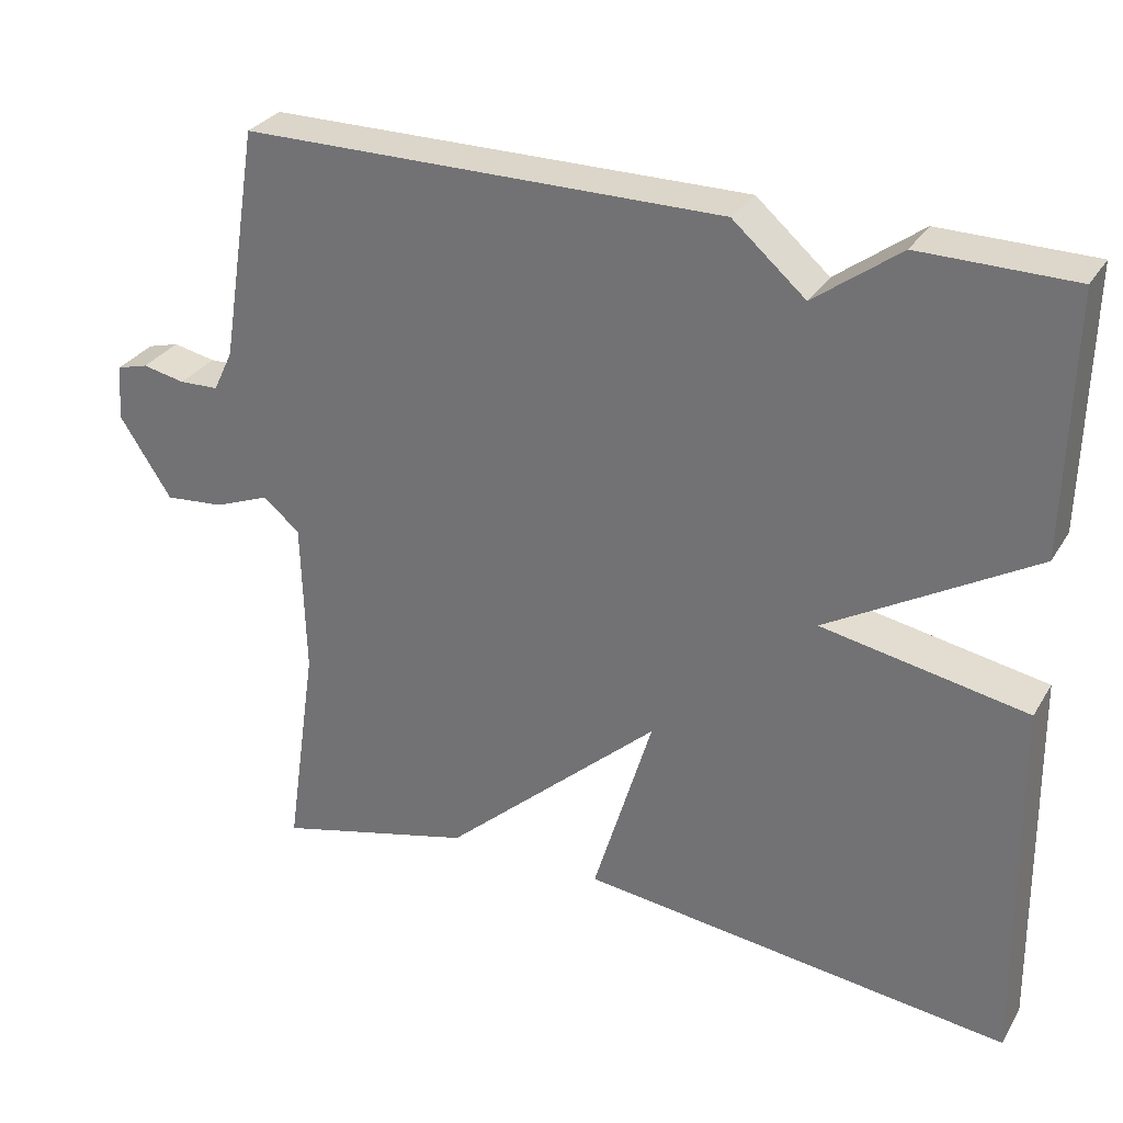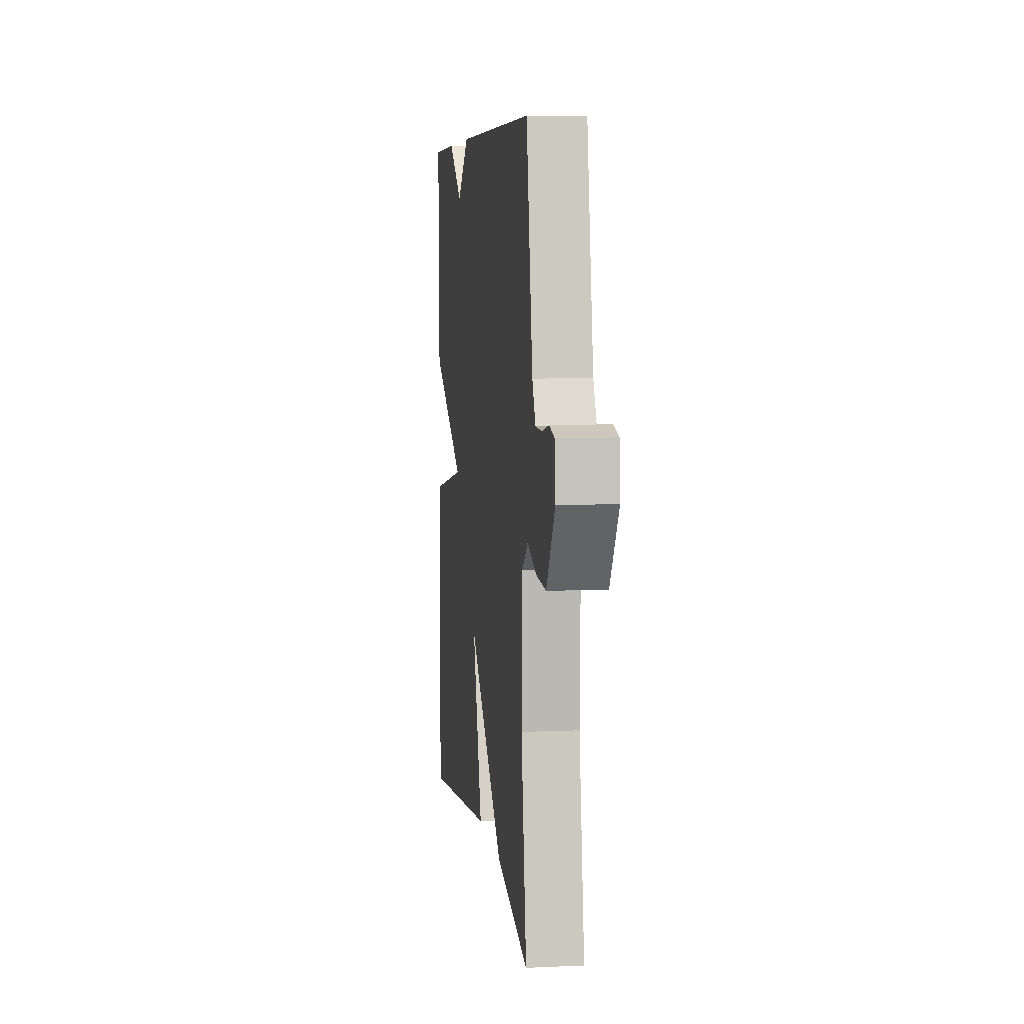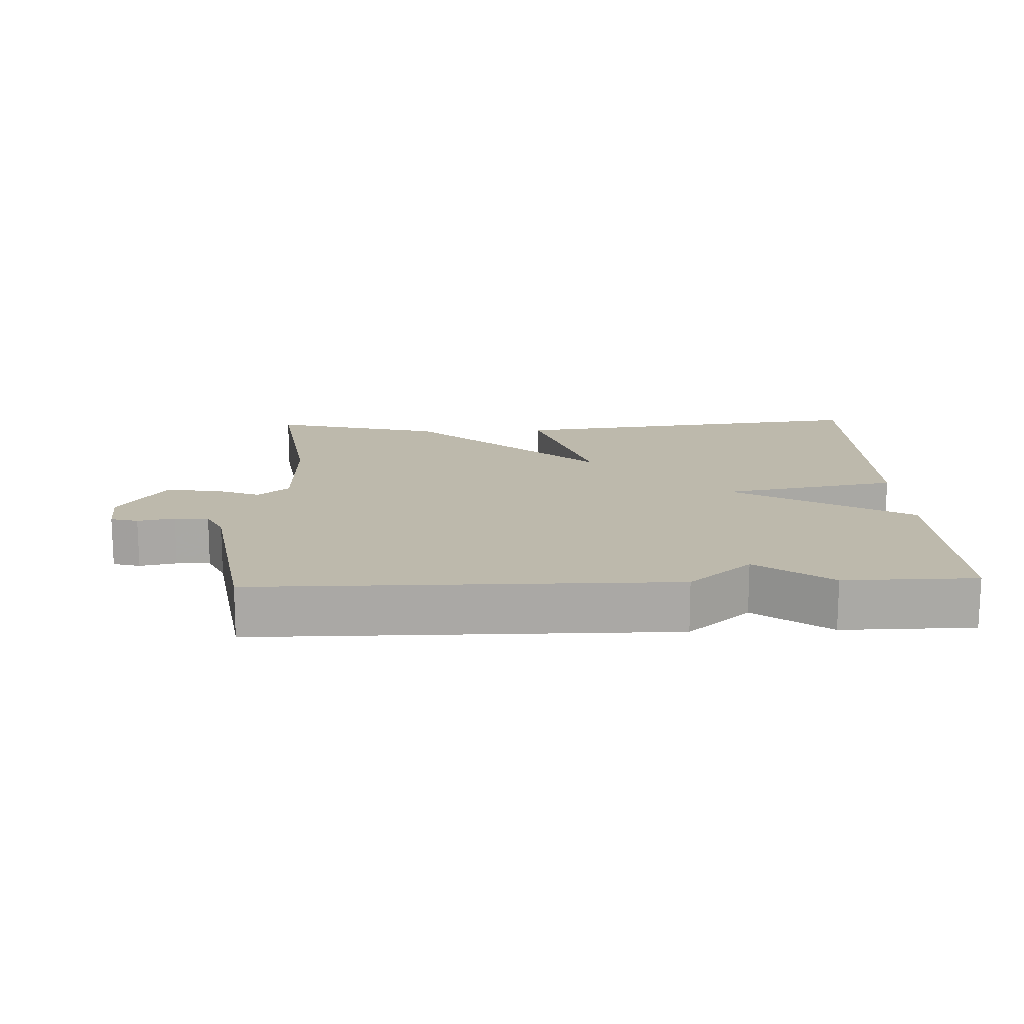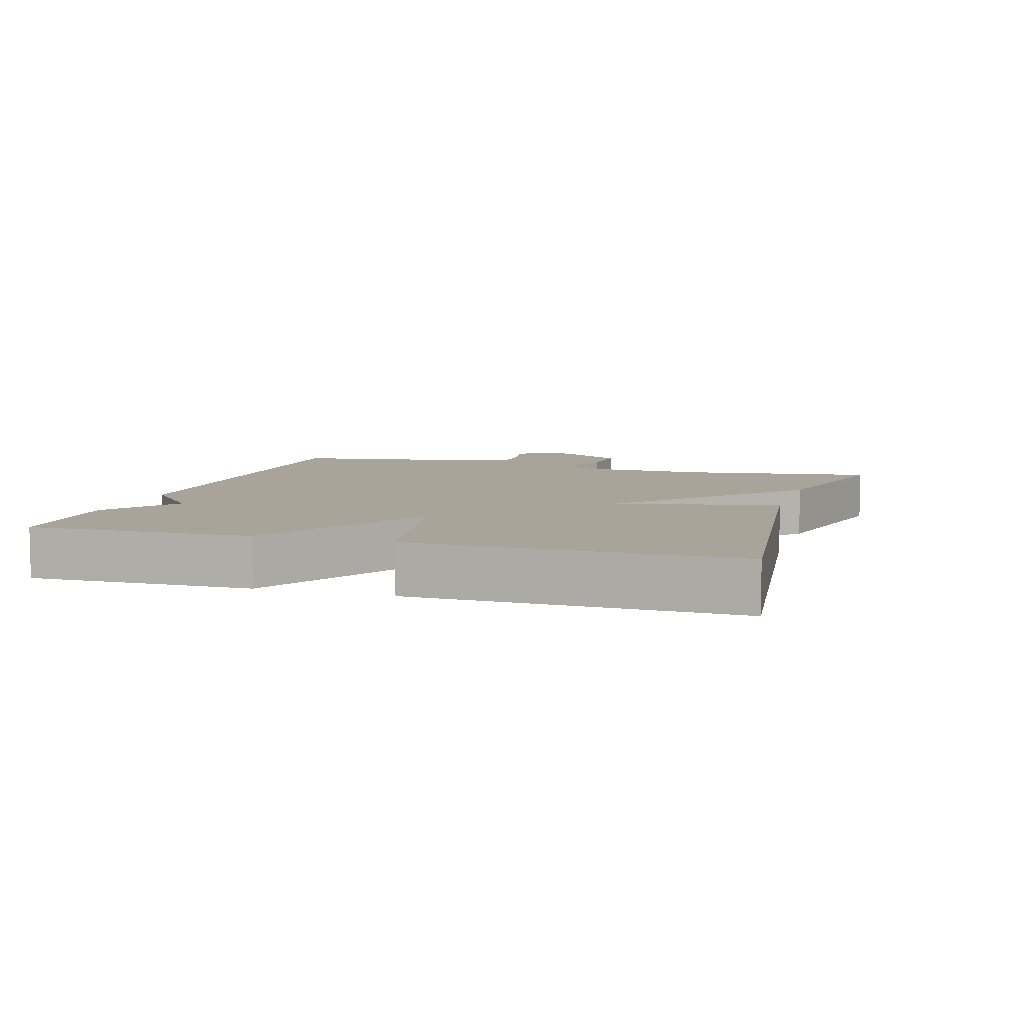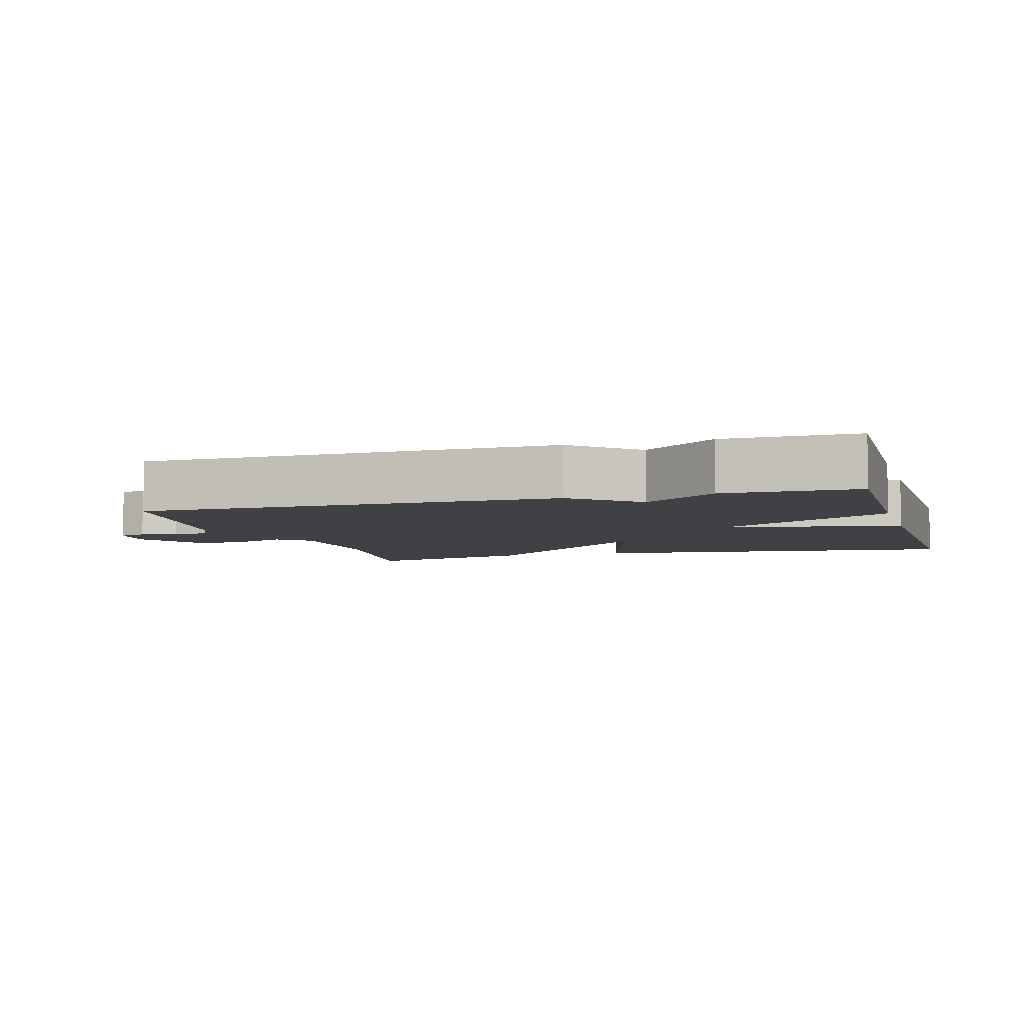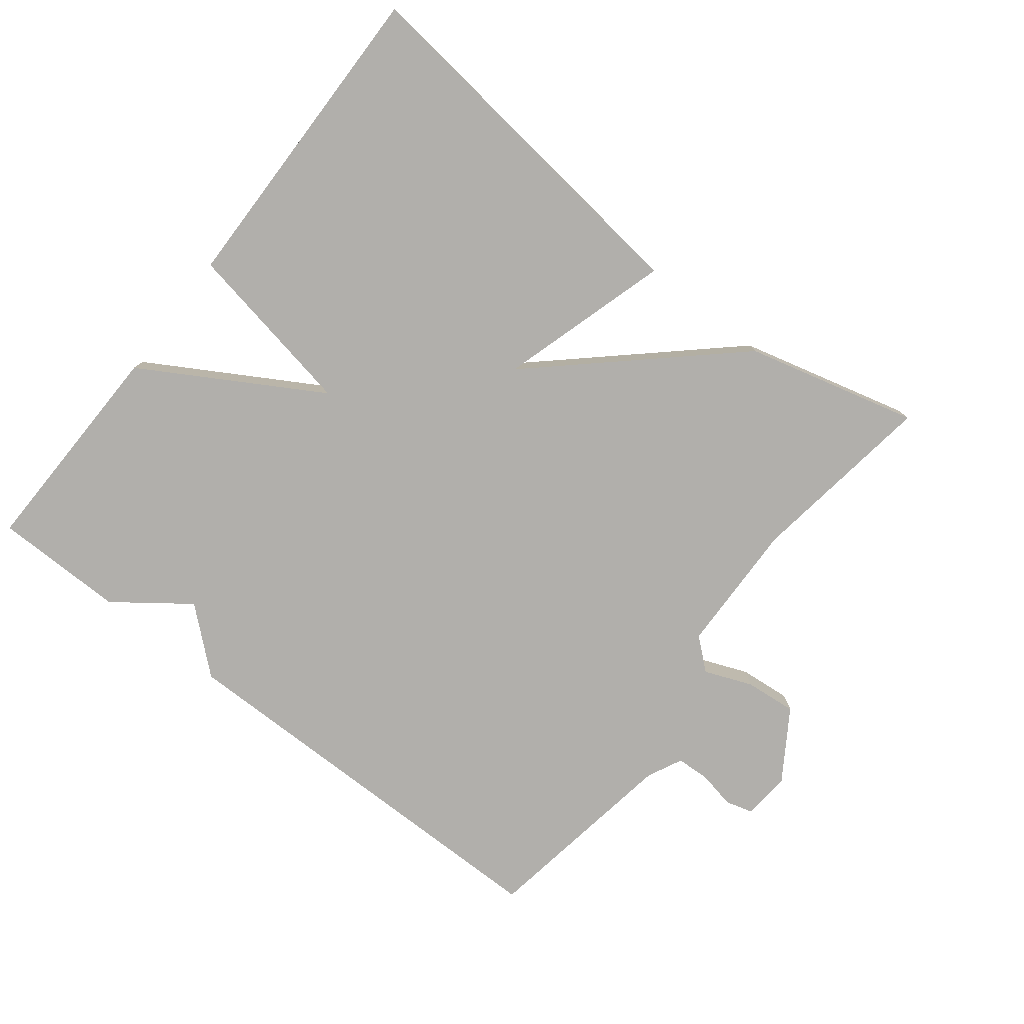
<metadata>
{"format":"obj","ext":"obj","renderer":"f3d","projection":"perspective","resolution":1024,"background":"white","views":[{"elev":30.2,"azim":26.0,"up":"+Z"},{"elev":6.5,"azim":-97.6,"up":"+Z"},{"elev":15.0,"azim":-2.3,"up":"+Y"},{"elev":7.2,"azim":106.9,"up":"+Y"},{"elev":-5.6,"azim":16.5,"up":"+Y"},{"elev":-78.1,"azim":142.1,"up":"+Y"}]}
</metadata>
<code>
v -0.5 0.07 0.5
v 0.107 0.07 0.502
v 0.199 0.07 0.422
v 0.307 0.07 0.502
v 0.5 0.07 0.5
v 0.493 0.07 0.174
v 0.233 0.07 0.022
v 0.493 0.07 -0.026
v 0.5 0.07 -0.5
v -0.047 0.07 -0.435
v 0.028 0.07 -0.185
v -0.247 0.07 -0.435
v -0.5 0.07 -0.5
v -0.46 0.07 -0.223
v -0.465 0.07 -0.028
v -0.511 0.07 0.011
v -0.581 0.07 -0.017
v -0.657 0.07 -0.024
v -0.723 0.07 0.078
v -0.717 0.07 0.149
v -0.677 0.07 0.16
v -0.623 0.07 0.149
v -0.573 0.07 0.151
v -0.548 0.07 0.203
v -0.5 0 0.5
v 0.107 0 0.502
v 0.199 0 0.422
v 0.307 0 0.502
v 0.5 0 0.5
v 0.493 0 0.174
v 0.233 0 0.022
v 0.493 0 -0.026
v 0.5 0 -0.5
v -0.047 0 -0.435
v 0.028 0 -0.185
v -0.247 0 -0.435
v -0.5 0 -0.5
v -0.46 0 -0.223
v -0.465 0 -0.028
v -0.511 0 0.011
v -0.581 0 -0.017
v -0.657 0 -0.024
v -0.723 0 0.078
v -0.717 0 0.149
v -0.677 0 0.16
v -0.623 0 0.149
v -0.573 0 0.151
v -0.548 0 0.203
f 20 21 22
f 19 20 22
f 18 19 22
f 17 18 22
f 16 17 22
f 15 16 22 23
f 11 12 13 14
f 11 14 15
f 9 10 11
f 8 9 11
f 7 8 11
f 15 23 24
f 11 15 24
f 7 11 24
f 5 6 7
f 4 5 7
f 3 4 7
f 3 7 24
f 2 3 24
f 1 2 24
f 46 45 44
f 46 44 43
f 46 43 42
f 46 42 41
f 46 41 40
f 47 46 40 39
f 38 37 36 35
f 39 38 35
f 35 34 33
f 35 33 32
f 35 32 31
f 48 47 39
f 48 39 35
f 48 35 31
f 31 30 29
f 31 29 28
f 31 28 27
f 48 31 27
f 48 27 26
f 48 26 25
f 1 25 26 2
f 2 26 27 3
f 3 27 28 4
f 4 28 29 5
f 5 29 30 6
f 6 30 31 7
f 7 31 32 8
f 8 32 33 9
f 9 33 34 10
f 10 34 35 11
f 11 35 36 12
f 12 36 37 13
f 13 37 38 14
f 14 38 39 15
f 15 39 40 16
f 16 40 41 17
f 17 41 42 18
f 18 42 43 19
f 19 43 44 20
f 20 44 45 21
f 21 45 46 22
f 22 46 47 23
f 23 47 48 24
f 24 48 25 1

</code>
